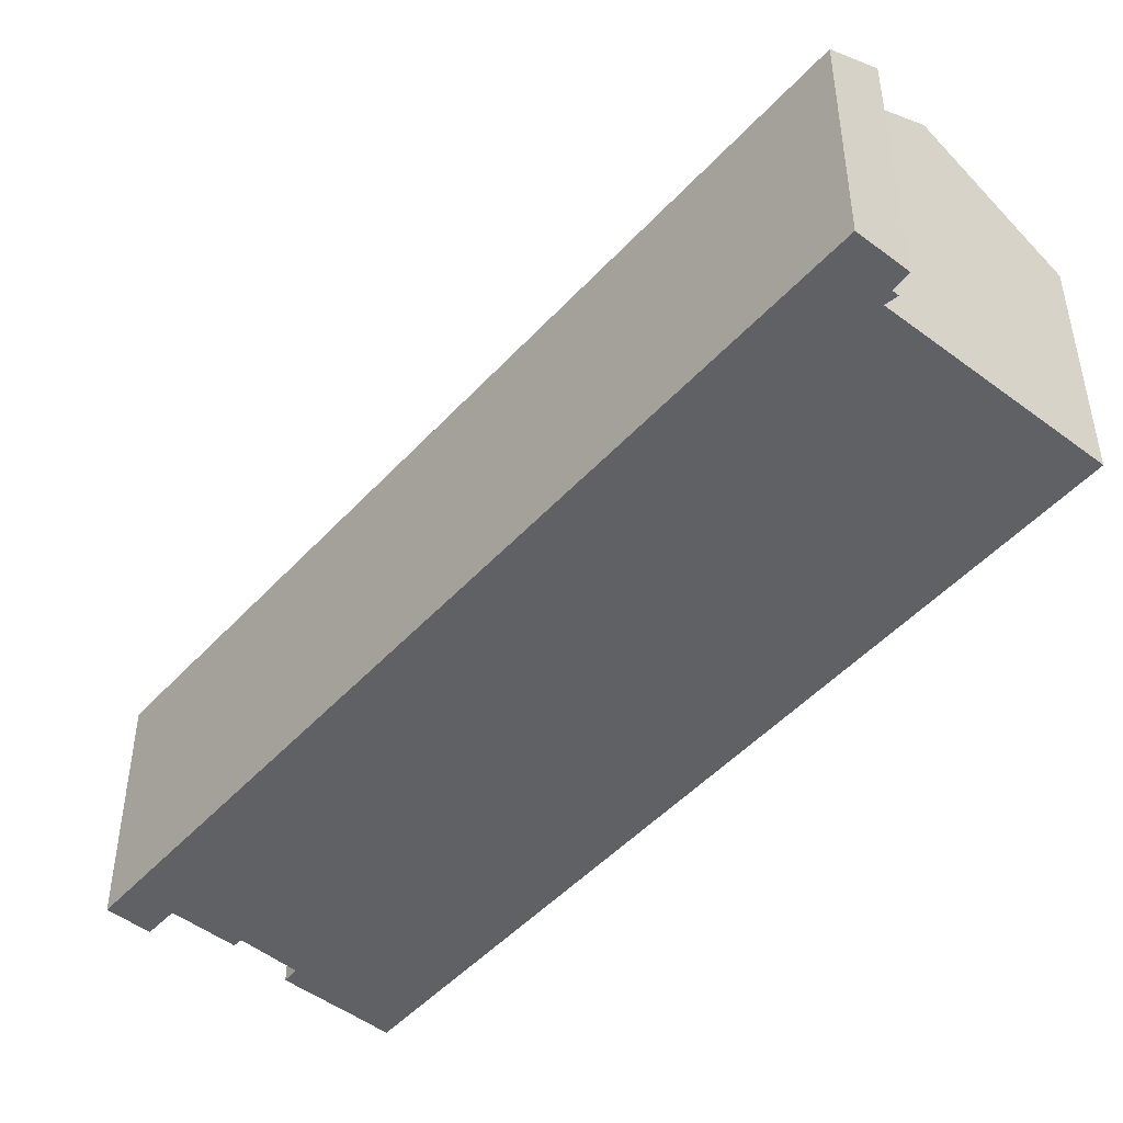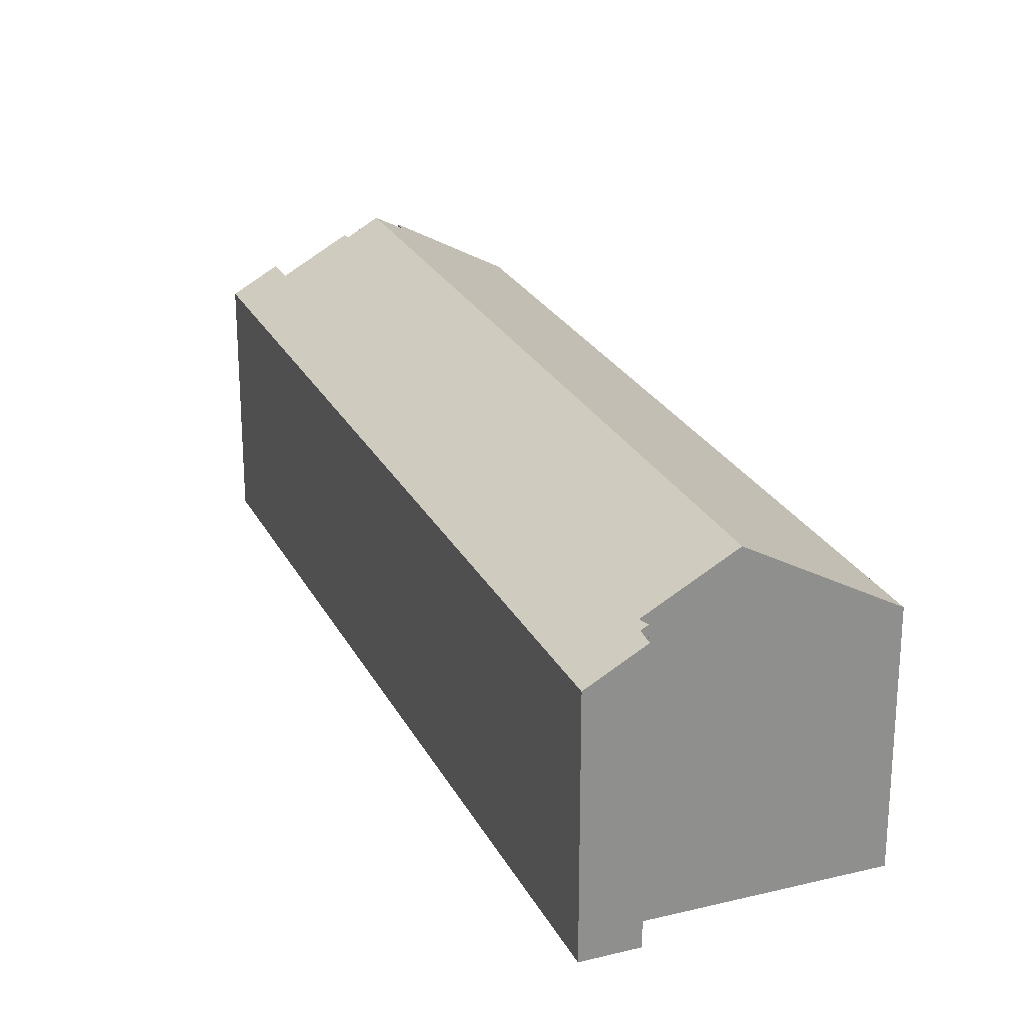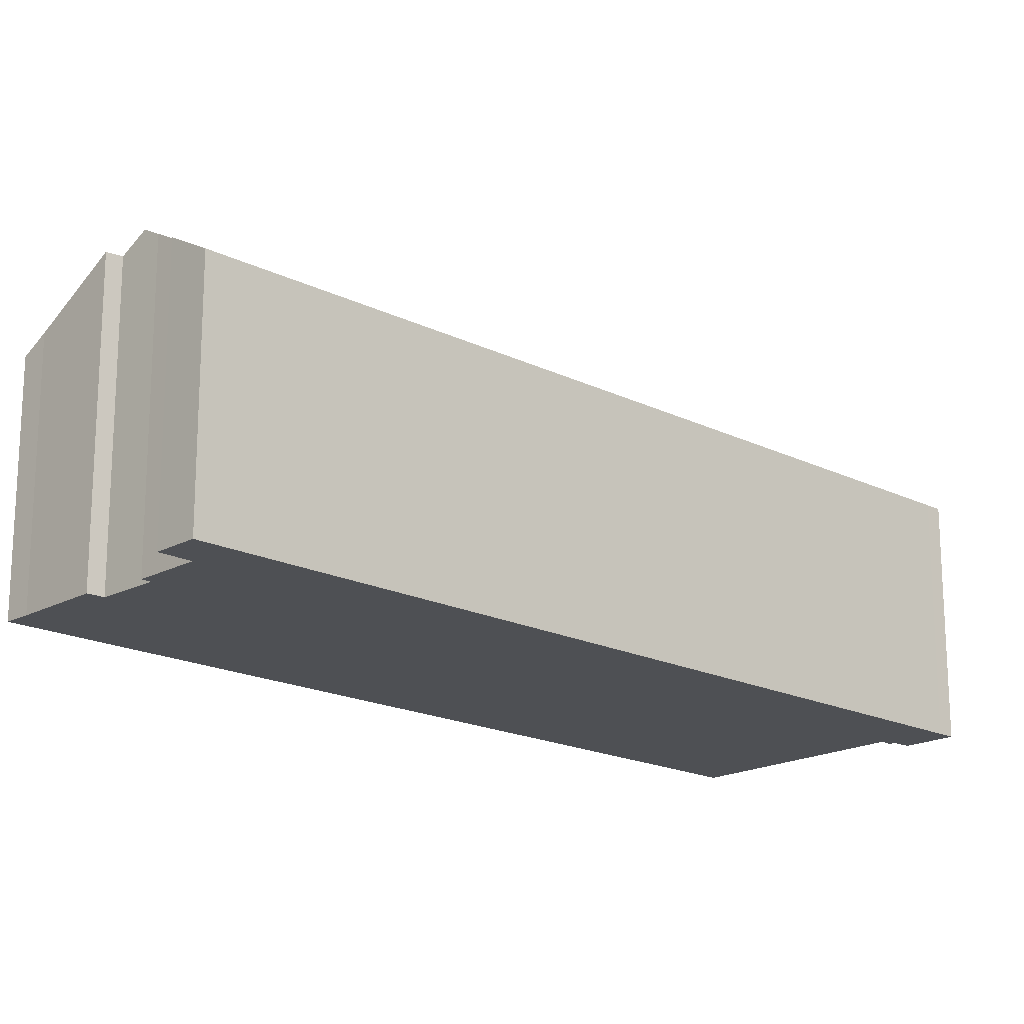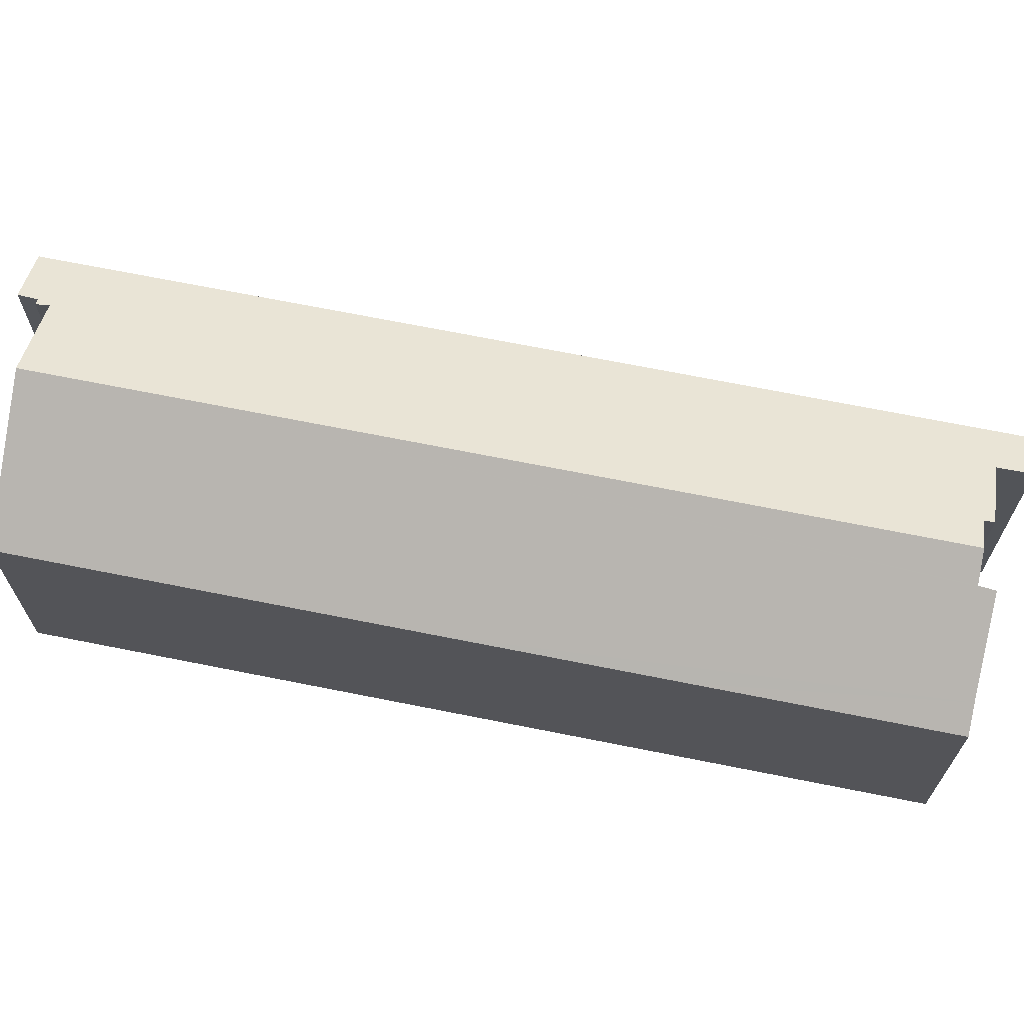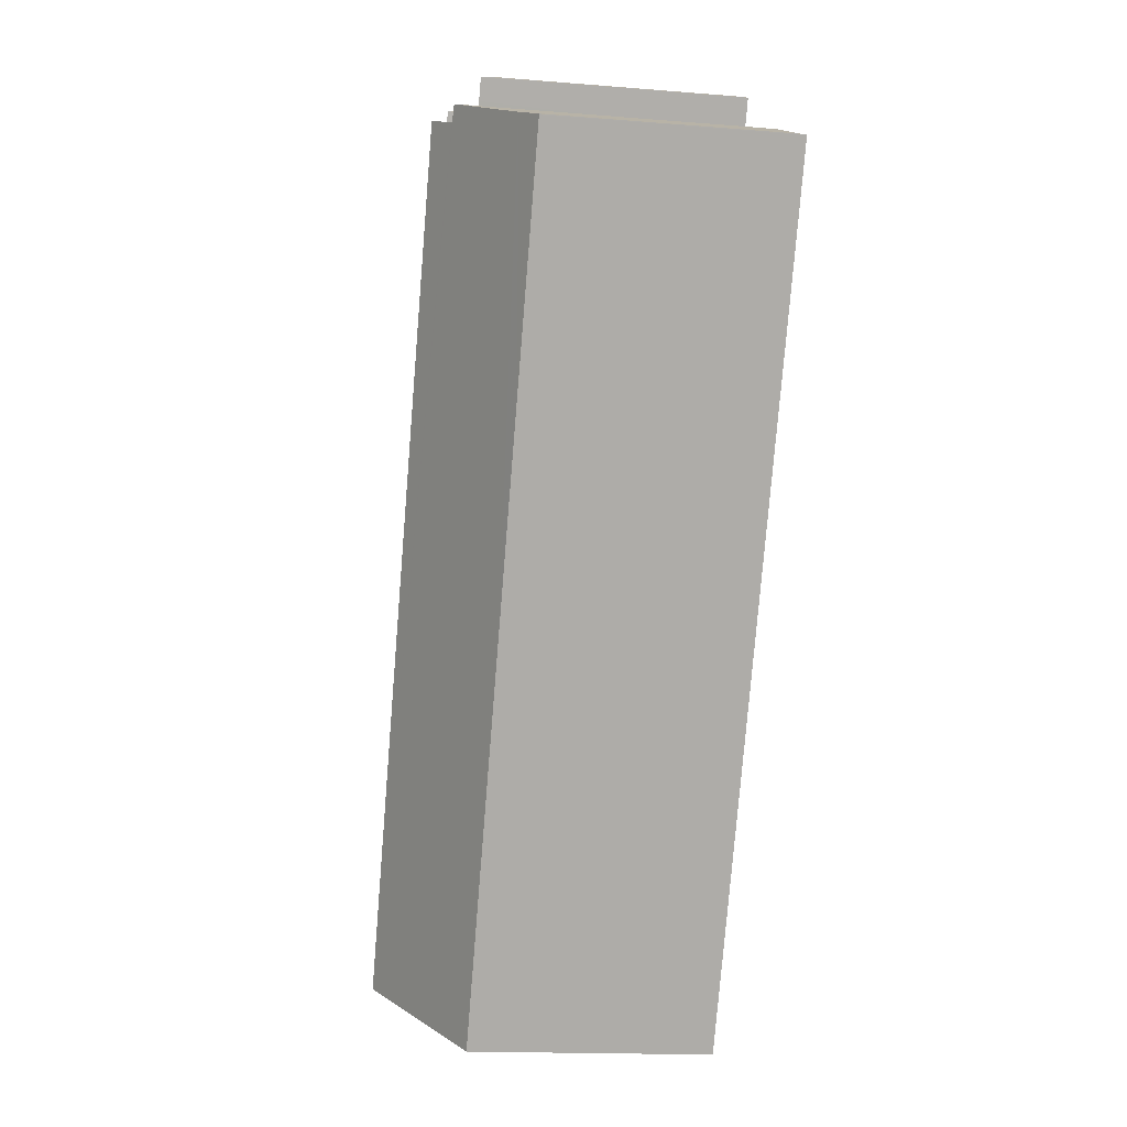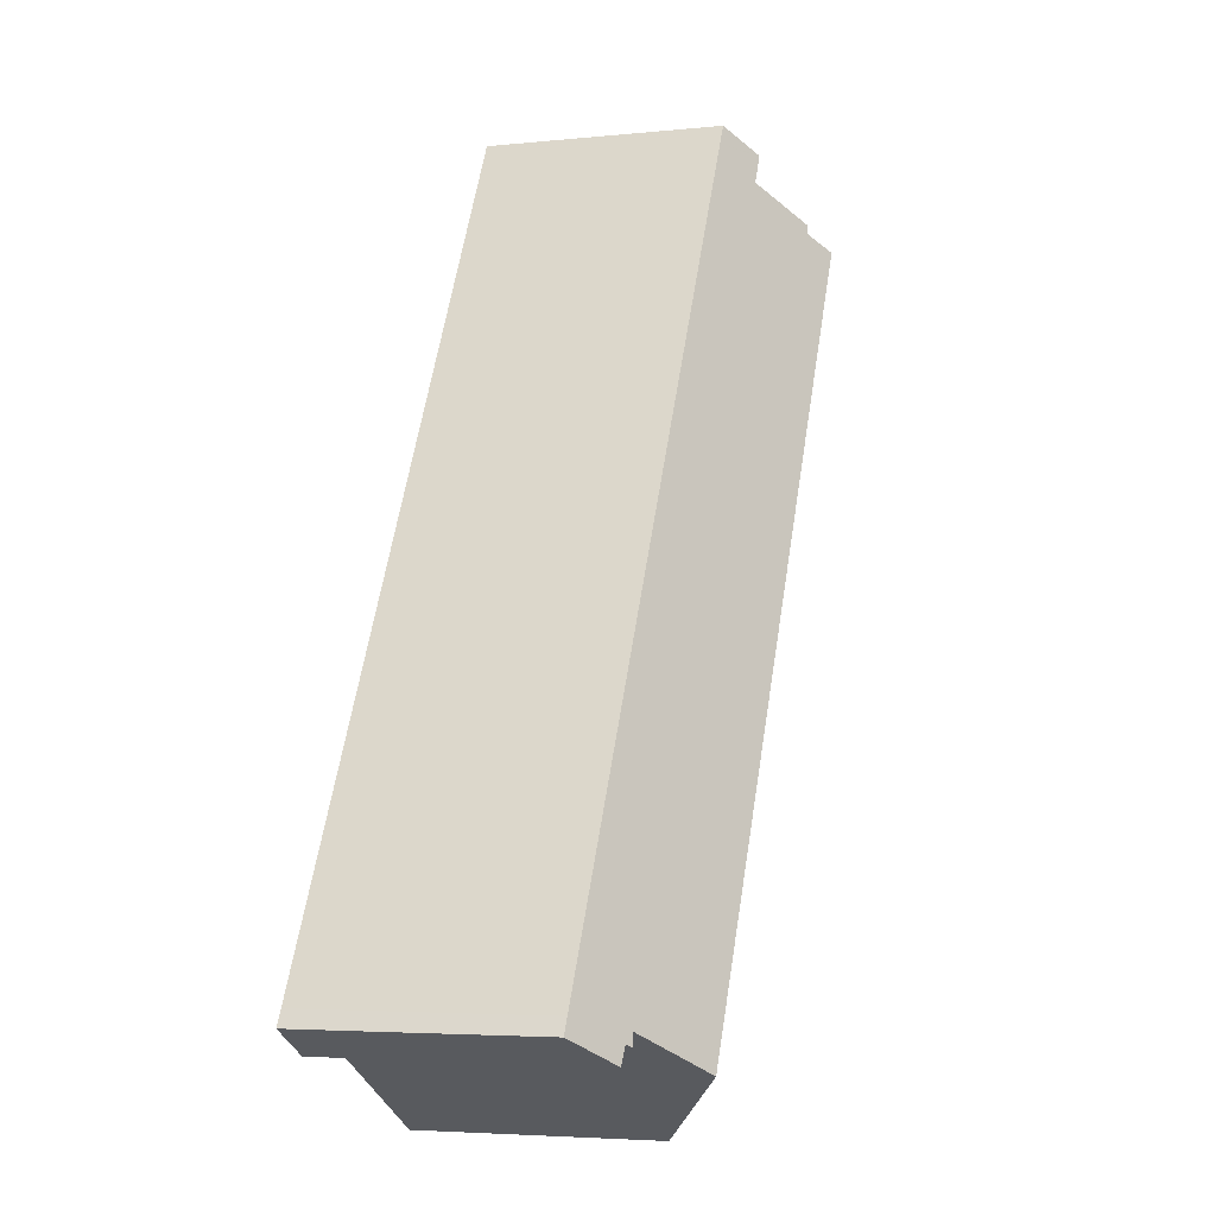
<metadata>
{"format":"obj","ext":"obj","renderer":"f3d","projection":"perspective","resolution":1024,"background":"white","views":[{"elev":-48.2,"azim":111.2,"up":"+Y"},{"elev":24.7,"azim":129.6,"up":"+Y"},{"elev":-18.6,"azim":17.9,"up":"+Y"},{"elev":69.4,"azim":-107.5,"up":"+Y"},{"elev":-15.7,"azim":-99.7,"up":"+Z"},{"elev":-4.4,"azim":108.5,"up":"+Z"}]}
</metadata>
<code>
v  1.059 11.22 0.542
v  0.019 10.58 -0.035
v  0 10.58 6.477e-16
v  3.612 10.58 -6.57
v  5.26 10.57 -9.568
v  10 10.57 -18.2
v  4.457 13.32 2.38
v  11.3 10.57 -20.57
v  16.2 10.57 -29.46
v  18.65 10.57 -33.93
v  24.26 14.04 -30.86
v  4.857 13.35 1.764
v  6.002 14.04 2.329
v  11.22 10.57 6.094
v  8.972 11.66 6.039
v  10.73 10.57 6.979
v  8.998 11.66 5.99
v  9.457 11.67 5.129
v  30.19 10.57 -28.38
v  9.674 11.67 4.723
v  7.269 13.28 2.954
v  27.52 12.02 -29.07
v  27.98 11.91 -29.47
v  27.71 12.07 -29.61
v  28.04 11.91 -29.55
v  30.56 10.57 -29.05
v  28.44 11.89 -30.2
v  7.075 13.27 3.344
v  8.972 -3.698e-16 6.039
v  10.73 -4.273e-16 6.979
v  1.059 -3.319e-17 0.542
v  0 0 0
v  4.457 -1.457e-16 2.38
v  4.857 -1.08e-16 1.764
v  7.269 -1.809e-16 2.954
v  6.002 -1.426e-16 2.329
v  7.075 -2.048e-16 3.344
v  9.674 -2.892e-16 4.723
v  11.22 -3.732e-16 6.094
v  30.19 1.738e-15 -28.38
v  30.56 1.779e-15 -29.05
v  28.44 1.849e-15 -30.2
v  27.71 1.813e-15 -29.61
v  27.98 1.805e-15 -29.47
v  27.52 1.78e-15 -29.07
v  18.65 2.077e-15 -33.93
v  24.26 1.889e-15 -30.86
v  28.04 1.81e-15 -29.55
v  16.2 1.804e-15 -29.46
v  11.3 1.259e-15 -20.57
v  10 1.114e-15 -18.2
v  5.26 5.859e-16 -9.568
v  3.612 4.023e-16 -6.57
v  0.019 2.143e-18 -0.035
v  8.998 -3.668e-16 5.99
v  9.457 -3.141e-16 5.129
g defaultobject
f 1 2 3
f 2 1 4
f 4 1 5
f 5 1 6
f 6 1 7
f 6 7 8
f 8 7 9
f 9 7 10
f 10 7 11
f 11 7 12
f 11 12 13
f 14 15 16
f 15 14 17
f 17 14 18
f 18 14 19
f 18 19 20
f 20 19 21
f 21 19 22
f 22 19 23
f 22 23 24
f 23 19 25
f 25 19 26
f 25 26 27
f 21 11 13
f 11 21 22
f 21 28 20
f 29 16 15
f 16 29 30
f 3 31 1
f 31 3 32
f 1 33 7
f 33 1 31
f 12 21 13
f 21 12 34
f 21 34 35
f 35 34 36
f 37 20 28
f 20 37 38
f 30 14 16
f 14 30 19
f 19 30 39
f 19 39 40
f 19 40 26
f 26 40 41
f 7 34 12
f 34 7 33
f 26 42 27
f 42 26 41
f 23 43 24
f 43 23 44
f 22 10 11
f 10 22 45
f 10 45 46
f 46 45 47
f 42 25 27
f 25 42 23
f 23 42 44
f 44 42 48
f 46 9 10
f 9 46 49
f 9 49 8
f 8 49 50
f 8 50 6
f 6 50 5
f 5 50 51
f 5 51 52
f 5 52 4
f 4 52 2
f 2 52 53
f 2 53 54
f 2 54 3
f 3 54 32
f 35 28 21
f 28 35 37
f 38 18 20
f 18 38 17
f 17 38 15
f 15 38 55
f 15 55 29
f 55 38 56
f 43 22 24
f 22 43 45
f 54 31 32
f 31 54 53
f 31 53 33
f 33 53 34
f 34 53 36
f 36 53 35
f 35 53 38
f 38 53 39
f 39 53 40
f 40 53 52
f 40 52 51
f 40 51 50
f 40 50 49
f 40 49 45
f 45 49 46
f 45 46 47
f 40 45 44
f 44 45 43
f 40 44 48
f 40 48 42
f 40 42 41
f 55 30 29
f 30 55 56
f 30 56 39
f 39 56 38
f 38 37 35

</code>
